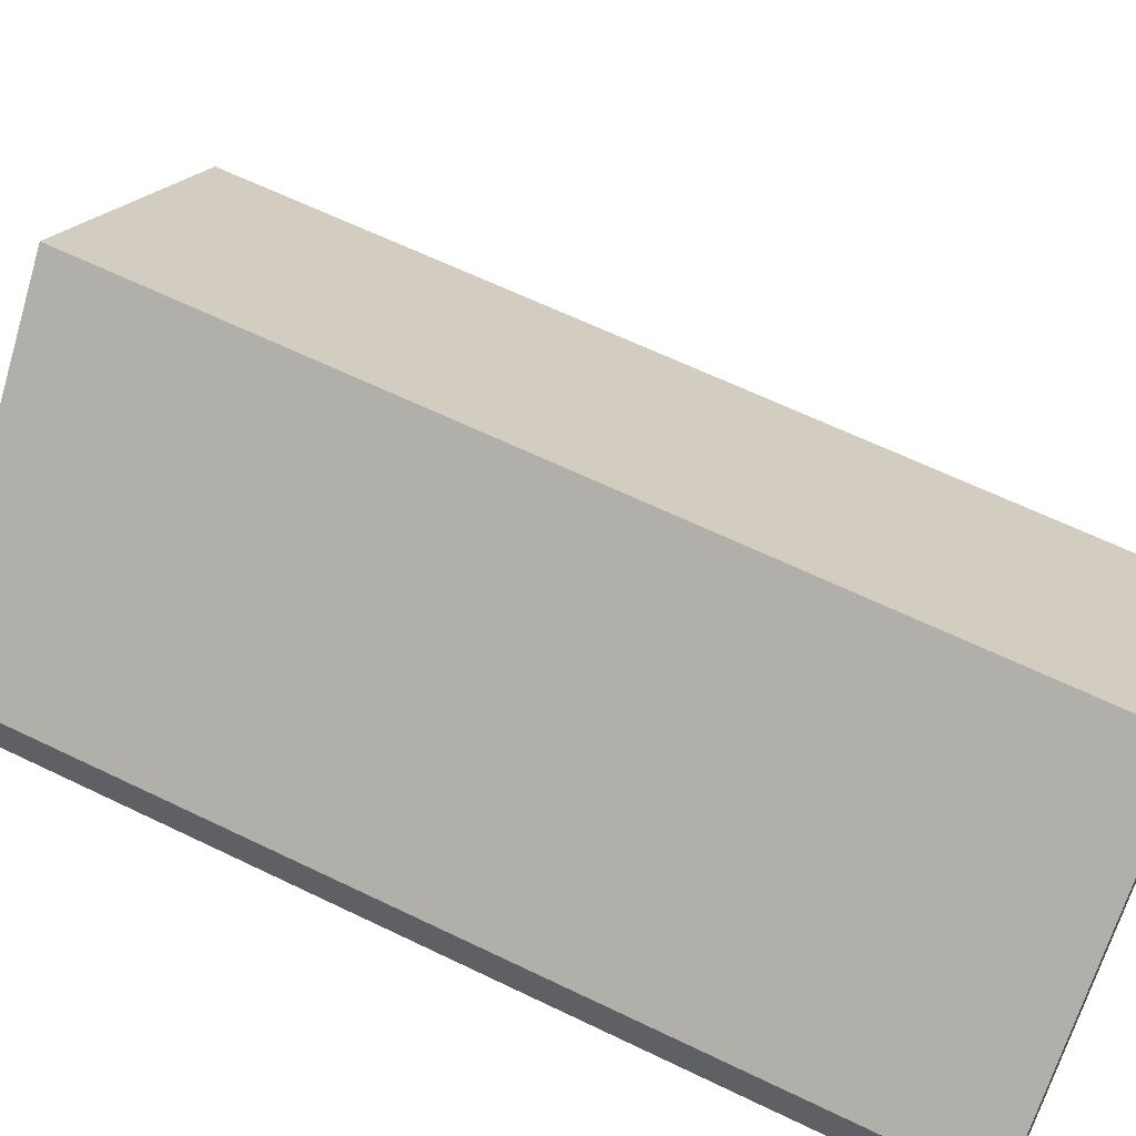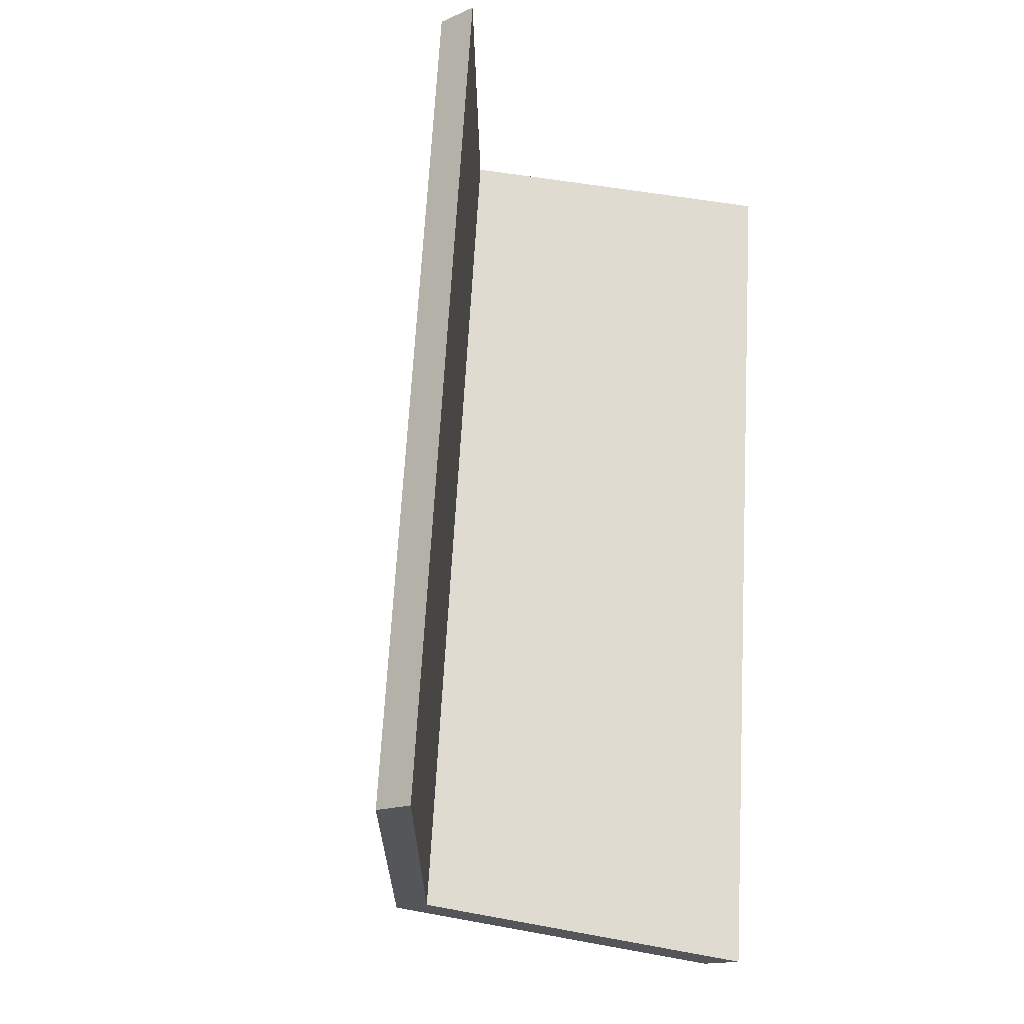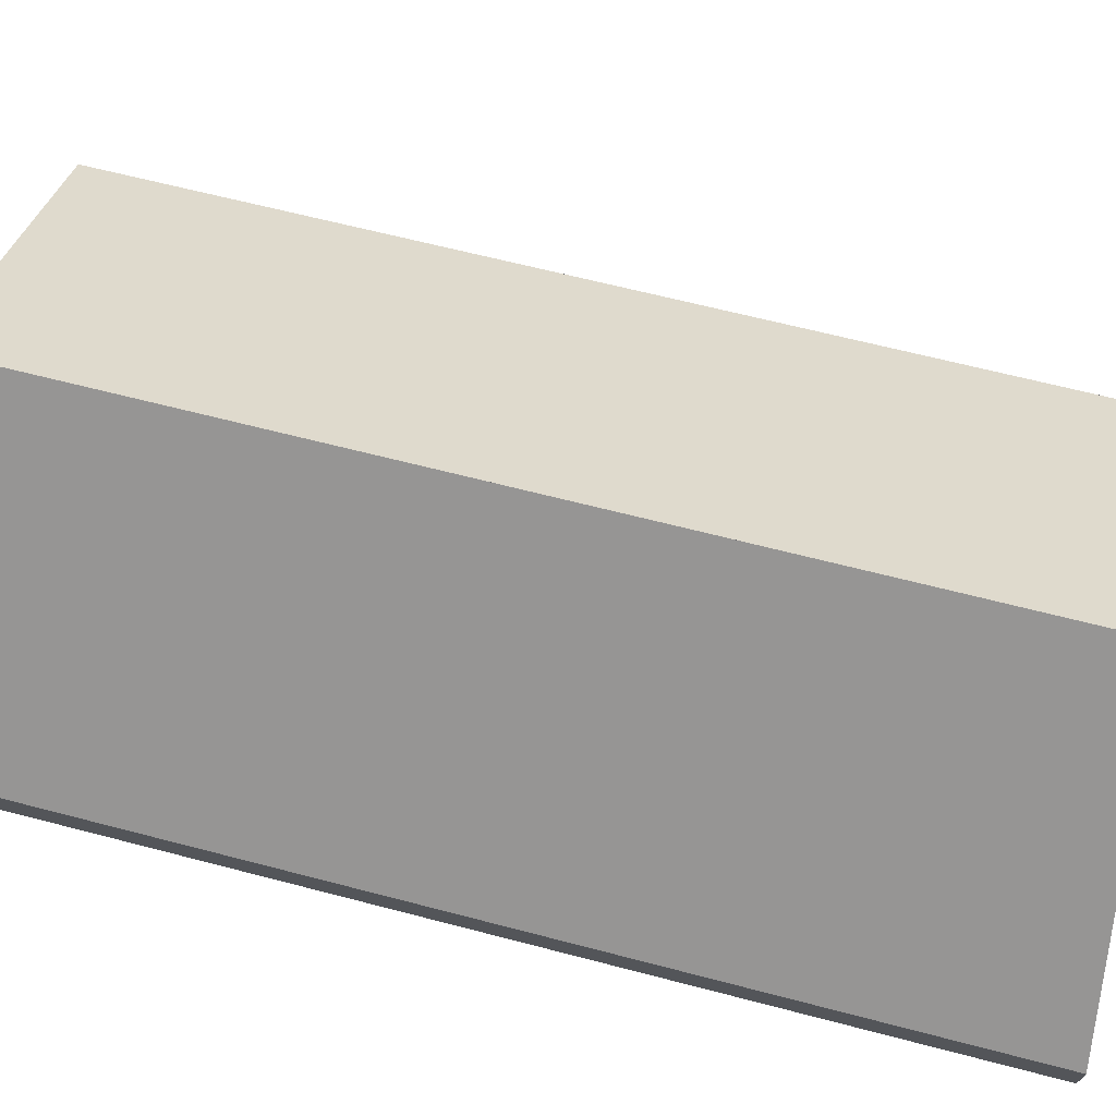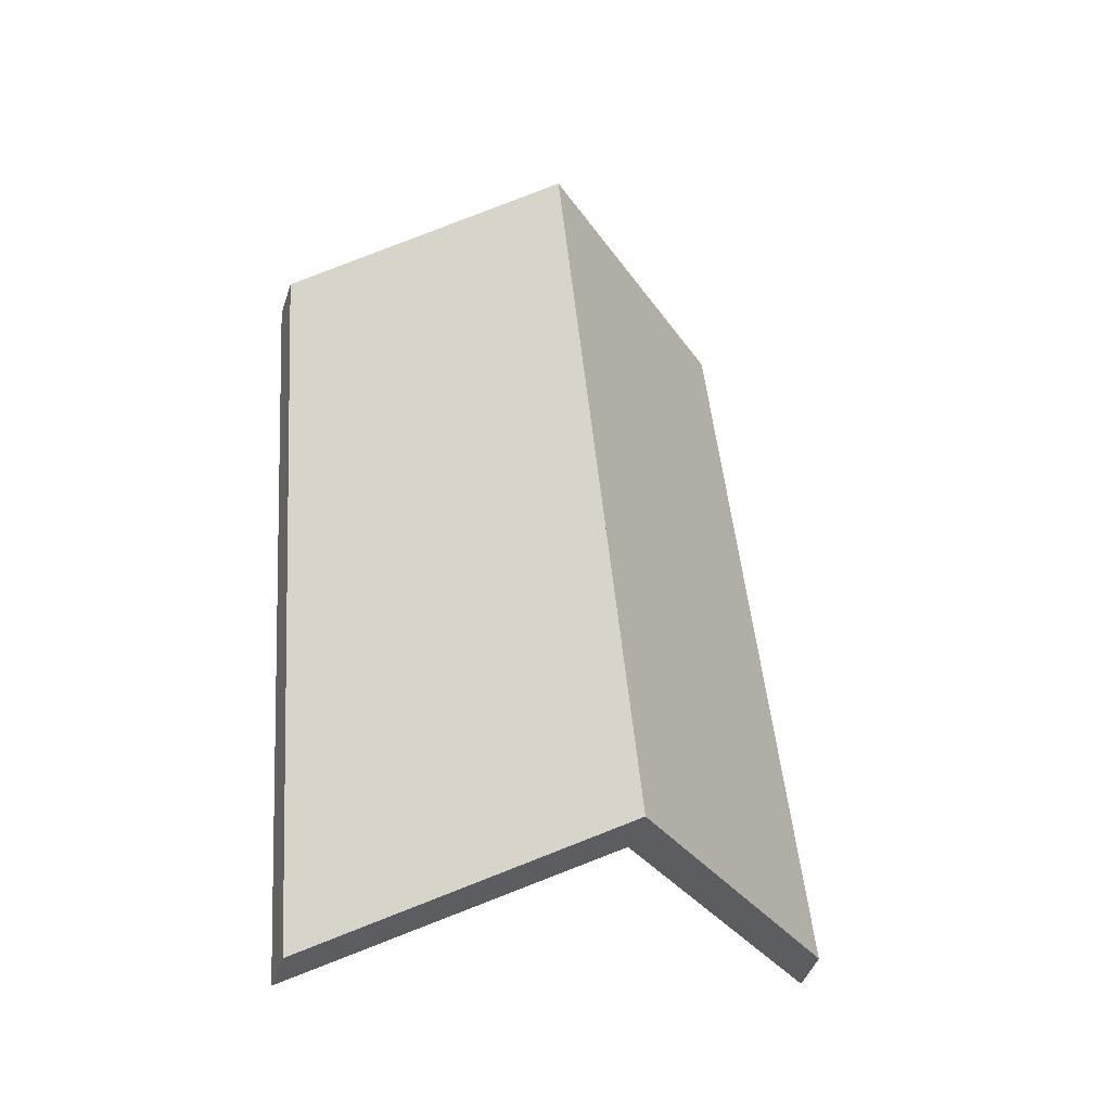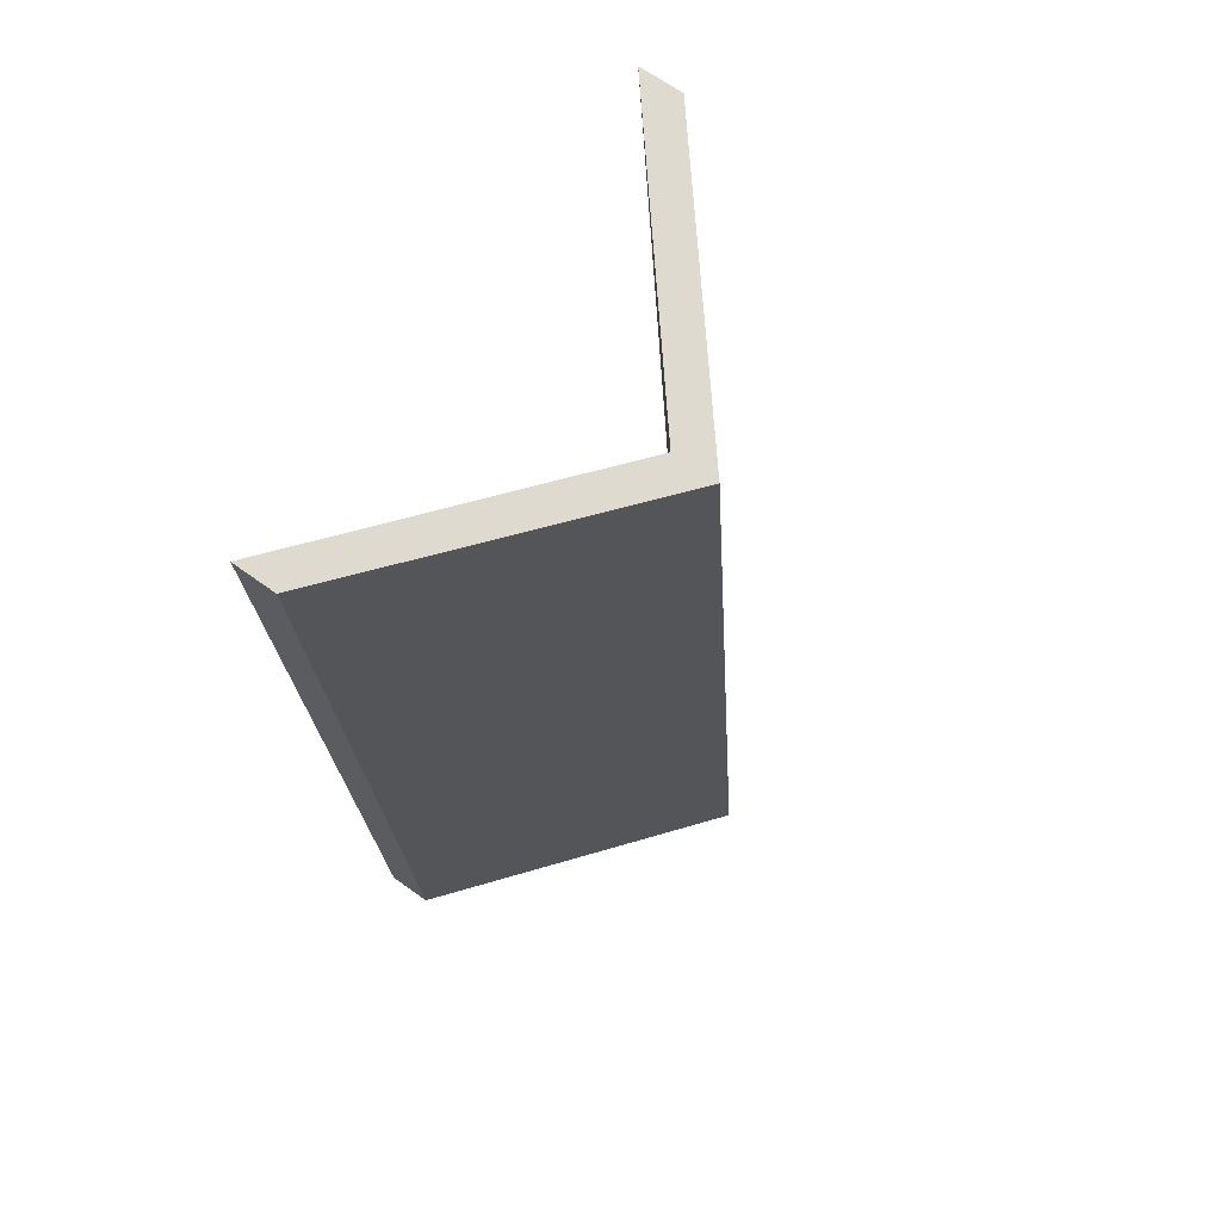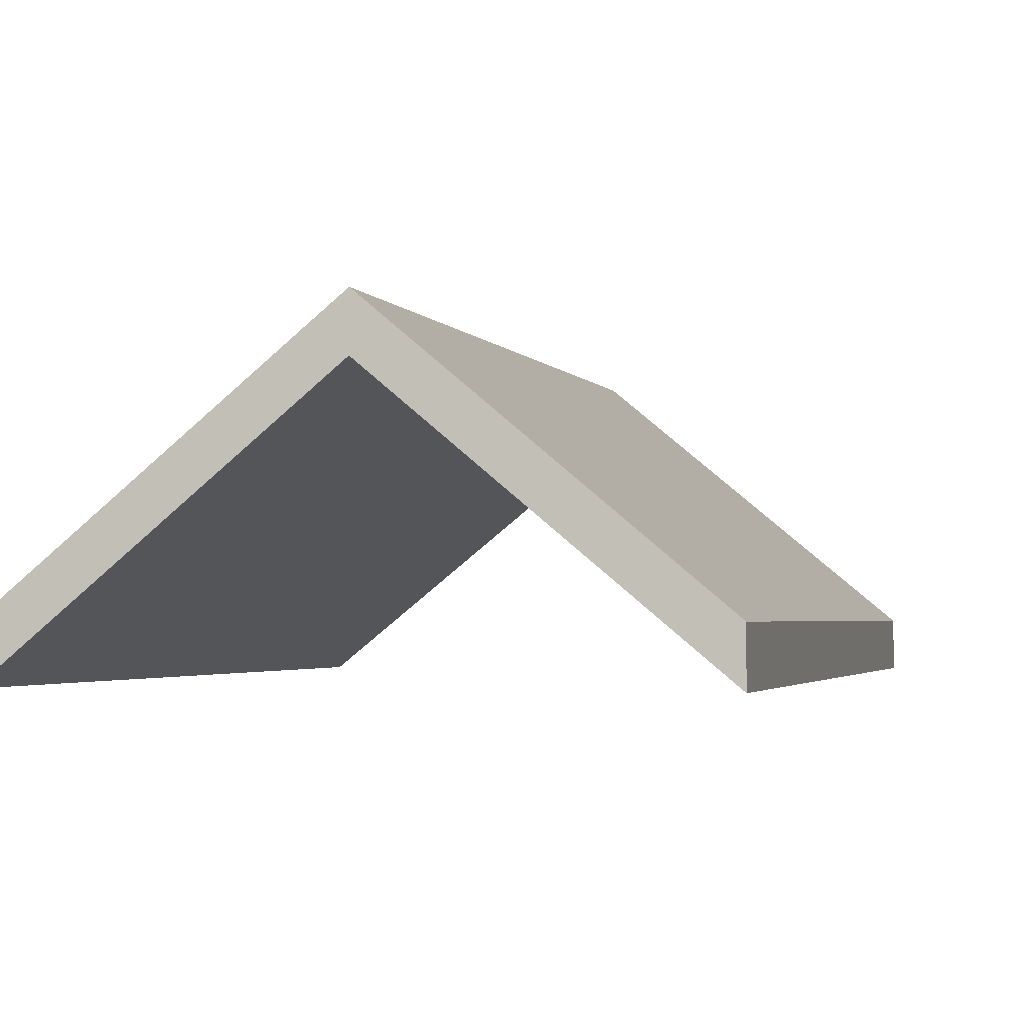
<metadata>
{"format":"obj","ext":"obj","renderer":"f3d","projection":"perspective","resolution":1024,"background":"white","views":[{"elev":58.2,"azim":-57.9,"up":"+Y"},{"elev":-16.7,"azim":-49.3,"up":"+Z"},{"elev":71.5,"azim":109.0,"up":"+Y"},{"elev":-45.0,"azim":161.8,"up":"+Z"},{"elev":65.4,"azim":126.2,"up":"+Z"},{"elev":-2.2,"azim":18.0,"up":"+Y"}]}
</metadata>
<code>
v 2.451 -0.05562 6.205
v 2.465 -0.06764 6.202
v 2.465 -0.07007 6.202
v 2.451 -0.05805 6.205
v 2.465 -0.06764 6.202
v 2.469 -0.06764 6.252
v 2.469 -0.07007 6.252
v 2.465 -0.07007 6.202
v 2.455 -0.05584 6.254
v 2.451 -0.05562 6.205
v 2.451 -0.05805 6.205
v 2.455 -0.05827 6.254
v 2.469 -0.06764 6.252
v 2.455 -0.05584 6.254
v 2.455 -0.05827 6.254
v 2.469 -0.07007 6.252
v 2.451 -0.05562 6.205
v 2.455 -0.05584 6.254
v 2.469 -0.06764 6.252
v 2.465 -0.06764 6.202
v 2.469 -0.07007 6.252
v 2.455 -0.05827 6.254
v 2.451 -0.05805 6.205
v 2.465 -0.07007 6.202
v 2.455 -0.05584 6.254
v 2.441 -0.06764 6.255
v 2.441 -0.07007 6.255
v 2.455 -0.05827 6.254
v 2.441 -0.06764 6.255
v 2.437 -0.06764 6.208
v 2.437 -0.07007 6.208
v 2.441 -0.07007 6.255
v 2.451 -0.05562 6.205
v 2.455 -0.05584 6.254
v 2.455 -0.05827 6.254
v 2.451 -0.05805 6.205
v 2.437 -0.06764 6.208
v 2.451 -0.05562 6.205
v 2.451 -0.05805 6.205
v 2.437 -0.07007 6.208
v 2.455 -0.05584 6.254
v 2.451 -0.05562 6.205
v 2.437 -0.06764 6.208
v 2.441 -0.06764 6.255
v 2.437 -0.07007 6.208
v 2.451 -0.05805 6.205
v 2.455 -0.05827 6.254
v 2.441 -0.07007 6.255
f 1 2 3
f 1 3 4
f 5 6 7
f 5 7 8
f 9 10 11
f 9 11 12
f 13 14 15
f 13 15 16
f 17 18 19
f 17 19 20
f 21 22 23
f 21 23 24
f 25 26 27
f 25 27 28
f 29 30 31
f 29 31 32
f 33 34 35
f 33 35 36
f 37 38 39
f 37 39 40
f 41 42 43
f 41 43 44
f 45 46 47
f 45 47 48

</code>
